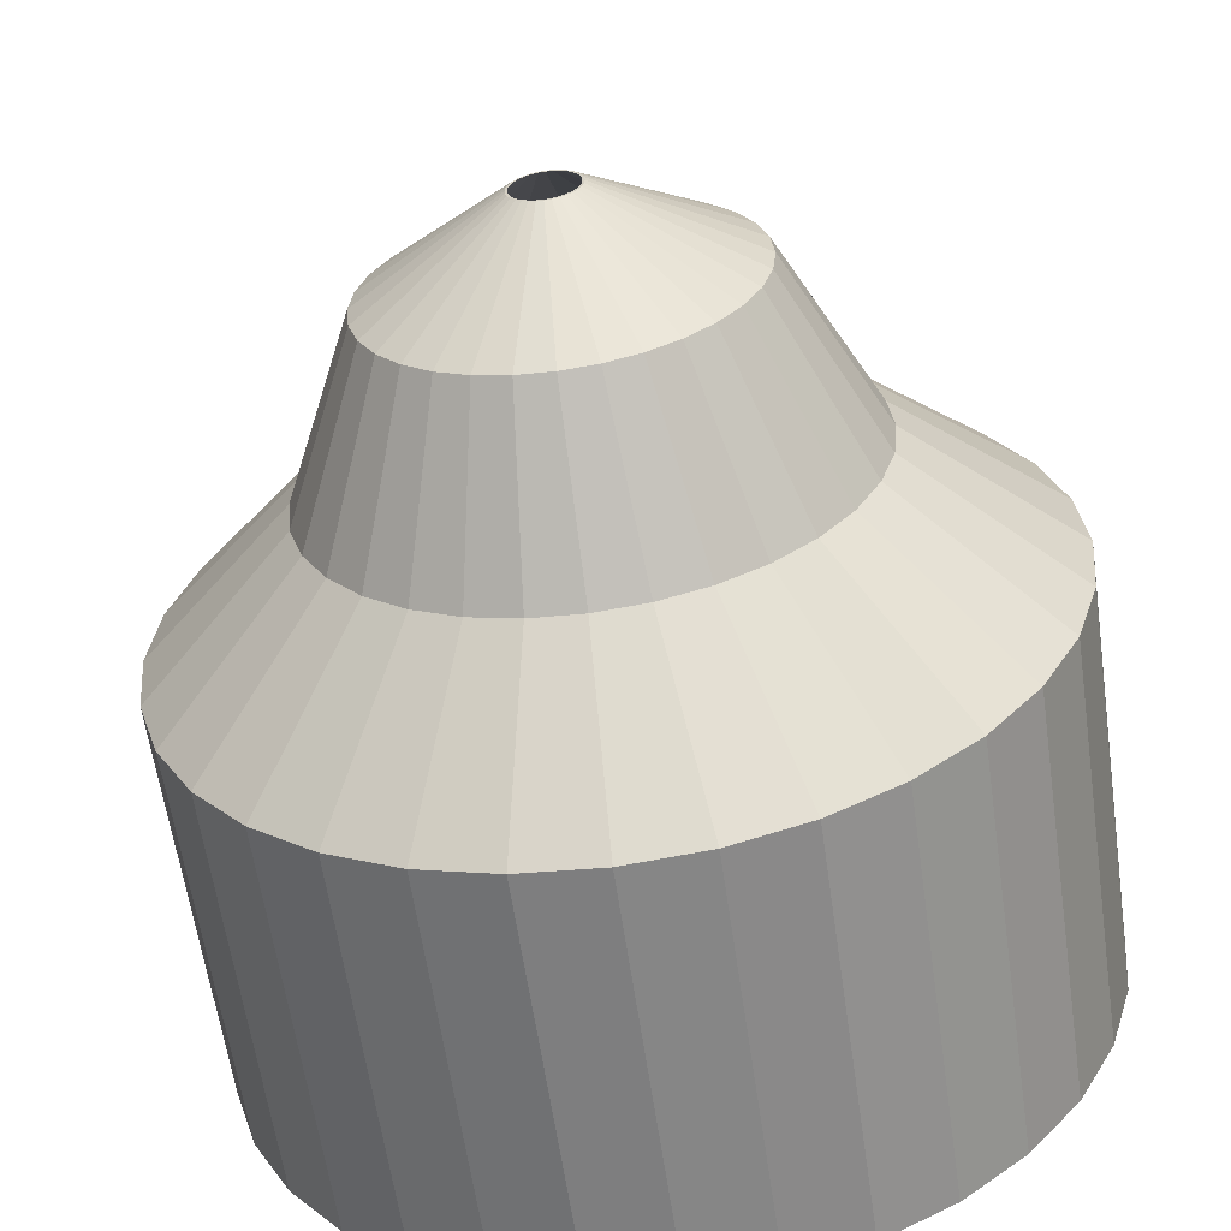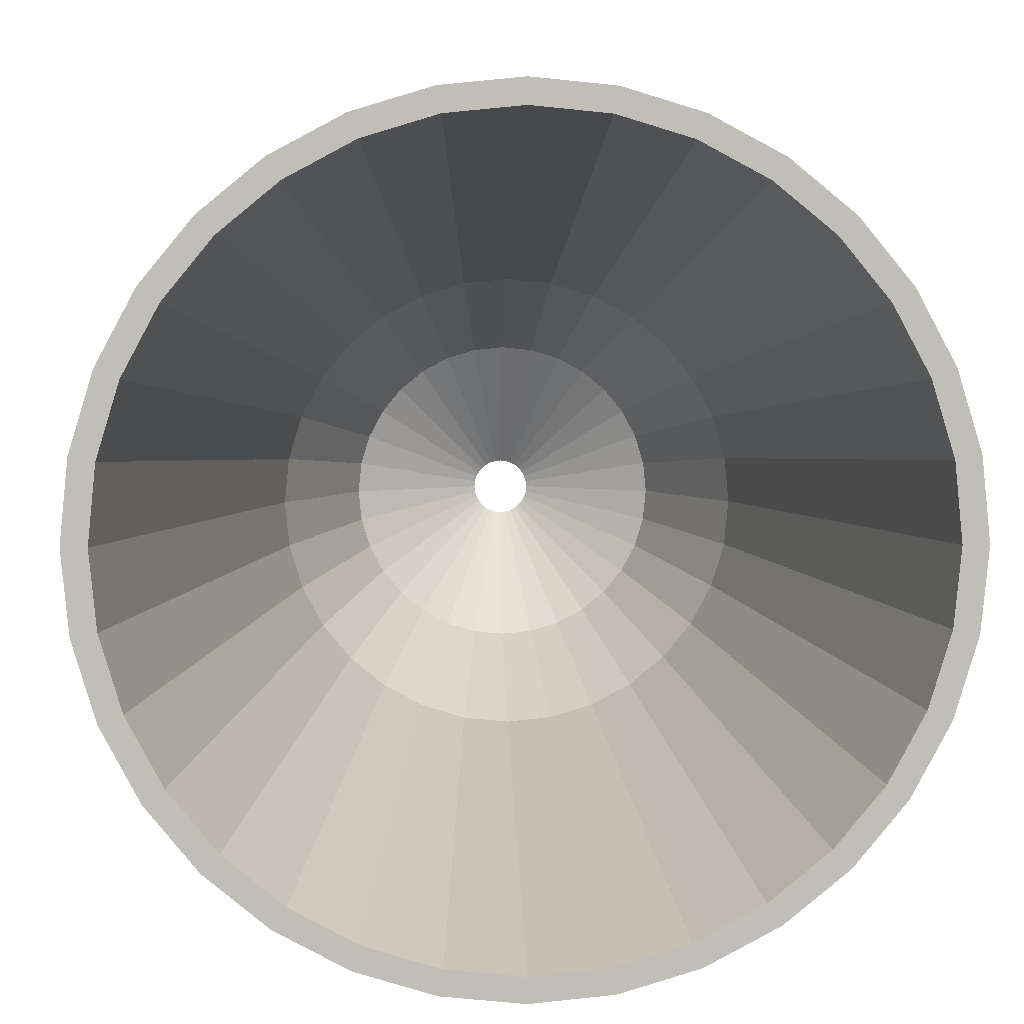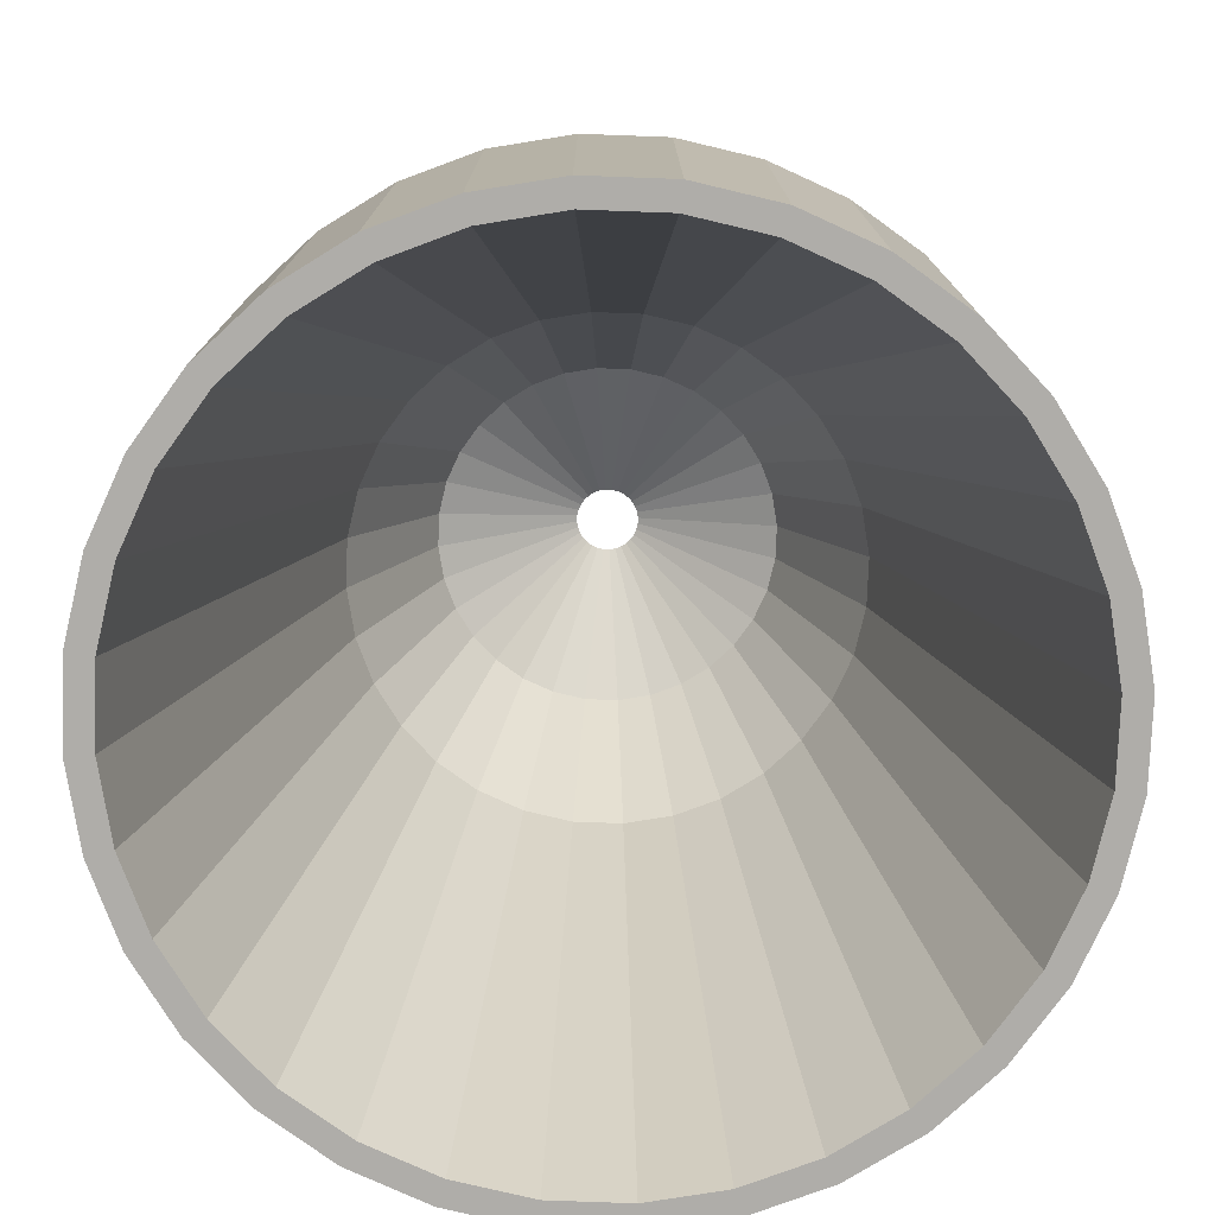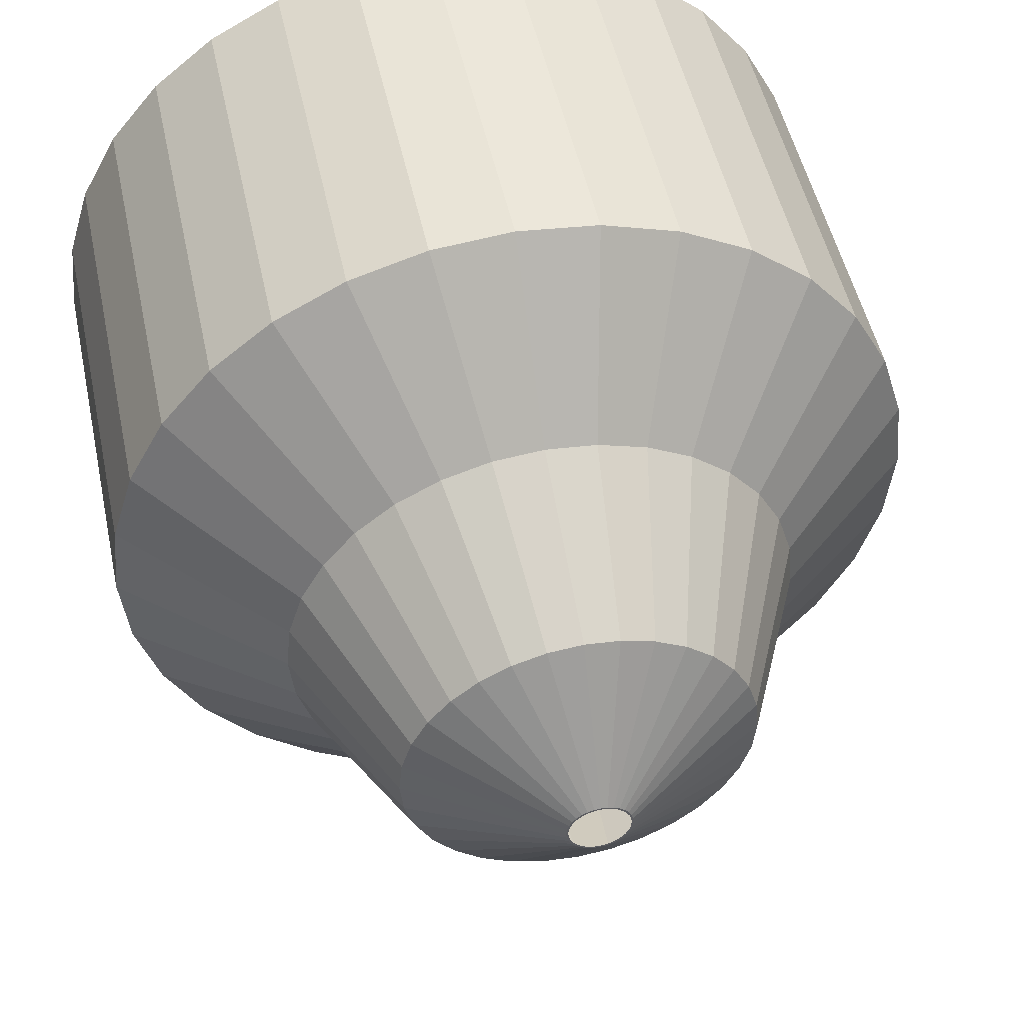
<metadata>
{"format":"obj","ext":"obj","renderer":"f3d","projection":"perspective","resolution":1024,"background":"white","views":[{"elev":-61.0,"azim":8.2,"up":"+Y"},{"elev":4.4,"azim":178.0,"up":"+Y"},{"elev":-77.2,"azim":161.0,"up":"+Z"},{"elev":49.7,"azim":-12.0,"up":"+Y"}]}
</metadata>
<code>
o 円柱
v 0 1.963 0.3203
v 0 2.338 -1
v -0.1219 1.951 0.3203
v -0.1951 2.319 -1
v -0.2391 1.915 0.3203
v -0.3827 2.262 -1
v -0.3471 1.858 0.3203
v -0.5556 2.169 -1
v -0.4418 1.78 0.3203
v -0.7071 2.045 -1
v -0.5195 1.685 0.3203
v -0.8315 1.894 -1
v -0.5773 1.577 0.3203
v -0.9239 1.721 -1
v -0.6128 1.46 0.3203
v -0.9808 1.533 -1
v -0.6248 1.338 0.3203
v -1 1.338 -1
v -0.6128 1.216 0.3203
v -0.9808 1.143 -1
v -0.5773 1.099 0.3203
v -0.9239 0.9553 -1
v -0.5195 0.9909 0.3203
v -0.8315 0.7824 -1
v -0.4418 0.8962 0.3203
v -0.7071 0.6309 -1
v -0.3471 0.8185 0.3203
v -0.5556 0.5065 -1
v -0.2391 0.7608 0.3203
v -0.3827 0.4141 -1
v -0.1219 0.7252 0.3203
v -0.1951 0.3572 -1
v 0 0.7132 0.3203
v 0 0.338 -1
v 0.1219 0.7252 0.3203
v 0.1951 0.3572 -1
v 0.2391 0.7608 0.3203
v 0.3827 0.4141 -1
v 0.3471 0.8185 0.3203
v 0.5556 0.5065 -1
v 0.4418 0.8962 0.3203
v 0.7071 0.6309 -1
v 0.5195 0.9909 0.3203
v 0.8315 0.7824 -1
v 0.5773 1.099 0.3203
v 0.9239 0.9553 -1
v 0.6128 1.216 0.3203
v 0.9808 1.143 -1
v 0.6248 1.338 0.3203
v 1 1.338 -1
v 0.6128 1.46 0.3203
v 0.9808 1.533 -1
v 0.5773 1.577 0.3203
v 0.9239 1.721 -1
v 0.5195 1.685 0.3203
v 0.8315 1.894 -1
v 0.4418 1.78 0.3203
v 0.7071 2.045 -1
v 0.3471 1.858 0.3203
v 0.5556 2.169 -1
v 0.2391 1.915 0.3203
v 0.3827 2.262 -1
v 0.1219 1.951 0.3203
v 0.1951 2.319 -1
v 0 2.278 -1
v 0.6647 2.003 -1
v 0.94 1.338 -1
v 0.6647 0.6733 -1
v 0 0.398 -1
v -0.6647 0.6733 -1
v -0.94 1.338 -1
v -0.6647 2.003 -1
v 0.7816 1.86 -1
v 0.5222 2.12 -1
v 0.3597 2.206 -1
v 0.1834 2.26 -1
v -0.1834 2.26 -1
v 0.9219 1.155 -1
v 0.9219 1.521 -1
v 0.7816 0.8158 -1
v 0.5222 0.5564 -1
v 0.8684 0.9783 -1
v 0.1834 0.4161 -1
v -0.1834 0.4161 -1
v -0.5222 0.5564 -1
v -0.7816 0.8158 -1
v -0.3597 0.4696 -1
v -0.5222 2.12 -1
v -0.7816 1.86 -1
v -0.9219 1.521 -1
v -0.9219 1.155 -1
v -0.8684 1.698 -1
v 0.8684 1.698 -1
v -0.3597 2.206 -1
v 0.3597 0.4696 -1
v -0.8684 0.9783 -1
v -0.1146 1.914 0.3203
v -0.4883 1.664 0.3203
v -0.576 1.223 0.3203
v -0.3263 0.8497 0.3203
v 0.1146 0.762 0.3203
v 0.4883 1.012 0.3203
v 0.576 1.453 0.3203
v 0.3263 1.826 0.3203
v 0 1.925 0.3203
v -0.2248 1.881 0.3203
v -0.4153 1.753 0.3203
v -0.5426 1.563 0.3203
v -0.3263 1.826 0.3203
v -0.2248 0.7954 0.3203
v -0.4153 0.9227 0.3203
v -0.5426 1.113 0.3203
v -0.4883 1.012 0.3203
v -0.5873 1.338 0.3203
v 0.5426 1.113 0.3203
v 0.4153 0.9227 0.3203
v 0.3263 0.8497 0.3203
v 0 0.7507 0.3203
v 0.2248 0.7954 0.3203
v 0.5873 1.338 0.3203
v 0.5426 1.563 0.3203
v 0.4153 1.753 0.3203
v 0.2248 1.881 0.3203
v 0.4883 1.664 0.3203
v -0.576 1.453 0.3203
v -0.1146 0.762 0.3203
v 0.576 1.223 0.3203
v 0.1146 1.914 0.3203
v 0 2.338 -0
v -0.1951 2.319 -0
v -0.3827 2.262 -0
v -0.5556 2.169 -0
v -0.7071 2.045 -0
v -0.8315 1.894 -0
v -0.9239 1.721 -0
v -0.9808 1.533 -0
v -1 1.338 0
v -0.9808 1.143 0
v -0.9239 0.9553 0
v -0.8315 0.7824 0
v -0.7071 0.6309 0
v -0.5556 0.5065 0
v -0.3827 0.4141 0
v -0.1951 0.3572 0
v 0 0.338 0
v 0.1951 0.3572 0
v 0.3827 0.4141 0
v 0.5556 0.5065 0
v 0.7071 0.6309 0
v 0.8315 0.7824 0
v 0.9239 0.9553 0
v 0.9808 1.143 0
v 1 1.338 0
v 0.9808 1.533 -0
v 0.9239 1.721 -0
v 0.8315 1.894 -0
v 0.7071 2.045 -0
v 0.5556 2.169 -0
v 0.3827 2.262 -0
v 0.1951 2.319 -0
v -0 1.766 0.7295
v -0.08348 1.758 0.7295
v -0.1638 1.733 0.7295
v -0.2377 1.694 0.7295
v -0.3026 1.641 0.7295
v -0.3558 1.576 0.7295
v -0.3953 1.502 0.7295
v -0.4197 1.421 0.7295
v -0.4279 1.338 0.7295
v -0.4197 1.255 0.7295
v -0.3953 1.174 0.7295
v -0.3558 1.1 0.7295
v -0.3026 1.035 0.7295
v -0.2377 0.9822 0.7295
v -0.1638 0.9427 0.7295
v -0.08348 0.9183 0.7295
v -0 0.9101 0.7295
v 0.08348 0.9183 0.7295
v 0.1638 0.9427 0.7295
v 0.2377 0.9822 0.7295
v 0.3026 1.035 0.7295
v 0.3558 1.1 0.7295
v 0.3953 1.174 0.7295
v 0.4197 1.255 0.7295
v 0.4279 1.338 0.7295
v 0.4197 1.421 0.7295
v 0.3953 1.502 0.7295
v 0.3558 1.576 0.7295
v 0.3026 1.641 0.7295
v 0.2377 1.694 0.7295
v 0.1638 1.733 0.7295
v 0.08348 1.758 0.7295
v 0.1539 1.71 0.7295
v 0.07847 1.733 0.7295
v 0.3344 1.115 0.7295
v -0.07847 1.733 0.7295
v -0 1.74 0.7295
v -0.1539 1.71 0.7295
v -0.2844 1.622 0.7295
v -0.2235 1.672 0.7295
v -0.3945 1.26 0.7295
v -0.3716 1.184 0.7295
v -0.2844 1.054 0.7295
v -0.3344 1.115 0.7295
v -0.4022 1.338 0.7295
v 0.07847 0.9435 0.7295
v -0 0.9358 0.7295
v 0.2235 1.004 0.7295
v 0.1539 0.9664 0.7295
v 0.3945 1.416 0.7295
v 0.4022 1.338 0.7295
v 0.3716 1.492 0.7295
v 0.3344 1.561 0.7295
v 0.3716 1.184 0.7295
v 0.3945 1.26 0.7295
v 0.2235 1.672 0.7295
v -0.3716 1.492 0.7295
v -0.3945 1.416 0.7295
v -0.1539 0.9664 0.7295
v -0.07847 0.9435 0.7295
v -0.3344 1.561 0.7295
v -0.2235 1.004 0.7295
v 0.2844 1.054 0.7295
v 0.2844 1.622 0.7295
v -0 1.417 0.932
v -0.01544 1.416 0.932
v -0.03028 1.411 0.932
v -0.04395 1.404 0.932
v -0.05594 1.394 0.932
v -0.06578 1.382 0.932
v -0.07309 1.368 0.932
v -0.07759 1.353 0.932
v -0.07911 1.338 0.932
v -0.07759 1.323 0.932
v -0.07309 1.308 0.932
v -0.06578 1.294 0.932
v -0.05594 1.282 0.932
v -0.04395 1.272 0.932
v -0.03028 1.265 0.932
v -0.01544 1.26 0.932
v -0 1.259 0.932
v 0.01543 1.26 0.932
v 0.03028 1.265 0.932
v 0.04395 1.272 0.932
v 0.05594 1.282 0.932
v 0.06578 1.294 0.932
v 0.07309 1.308 0.932
v 0.07759 1.323 0.932
v 0.07911 1.338 0.932
v 0.07759 1.353 0.932
v 0.07309 1.368 0.932
v 0.06578 1.382 0.932
v 0.05594 1.394 0.932
v 0.04395 1.404 0.932
v 0.03028 1.411 0.932
v 0.01543 1.416 0.932
v 0.02846 1.407 0.932
v 0.01451 1.411 0.932
v 0.06183 1.297 0.932
v -0.01451 1.411 0.932
v -0 1.412 0.932
v -0.02846 1.407 0.932
v -0.05259 1.391 0.932
v -0.04132 1.4 0.932
v -0.07294 1.324 0.932
v -0.06871 1.31 0.932
v -0.05259 1.285 0.932
v -0.06183 1.297 0.932
v -0.07437 1.338 0.932
v 0.01451 1.265 0.932
v -0 1.264 0.932
v 0.04132 1.276 0.932
v 0.02846 1.269 0.932
v 0.07294 1.353 0.932
v 0.07437 1.338 0.932
v 0.06871 1.366 0.932
v 0.06183 1.379 0.932
v 0.06871 1.31 0.932
v 0.07294 1.324 0.932
v 0.04132 1.4 0.932
v -0.06871 1.366 0.932
v -0.07294 1.353 0.932
v -0.02846 1.269 0.932
v -0.01451 1.265 0.932
v -0.06183 1.379 0.932
v -0.04132 1.276 0.932
v 0.05258 1.285 0.932
v 0.05258 1.391 0.932
f 2 130 129
f 4 131 130
f 6 132 131
f 8 133 132
f 133 12 134
f 12 135 134
f 14 136 135
f 16 137 136
f 18 138 137
f 20 139 138
f 22 140 139
f 140 26 141
f 26 142 141
f 28 143 142
f 30 144 143
f 32 145 144
f 34 146 145
f 146 38 147
f 38 148 147
f 40 149 148
f 42 150 149
f 44 151 150
f 46 152 151
f 152 50 153
f 153 52 154
f 52 155 154
f 54 156 155
f 56 157 156
f 58 158 157
f 60 159 158
f 40 81 68
f 8 88 72
f 159 64 160
f 64 129 160
f 113 203 111
f 98 199 221
f 77 105 97
f 94 97 106
f 88 106 109
f 72 109 107
f 72 98 89
f 89 108 92
f 92 125 90
f 90 114 71
f 71 99 91
f 91 112 96
f 96 113 86
f 86 111 70
f 70 100 85
f 85 110 87
f 87 126 84
f 69 126 118
f 69 101 83
f 83 119 95
f 95 117 81
f 68 117 116
f 80 116 102
f 82 102 115
f 78 115 127
f 67 127 120
f 79 120 103
f 93 103 121
f 73 121 124
f 66 124 122
f 74 122 104
f 75 104 123
f 76 123 128
f 65 128 105
f 160 1 63
f 159 63 61
f 59 159 61
f 157 59 57
f 156 57 55
f 155 55 53
f 154 53 51
f 49 154 51
f 152 49 47
f 151 47 45
f 150 45 43
f 149 43 41
f 39 149 41
f 147 39 37
f 146 37 35
f 33 146 35
f 144 33 31
f 143 31 29
f 27 143 29
f 141 27 25
f 140 25 23
f 139 23 21
f 138 21 19
f 17 138 19
f 136 17 15
f 135 15 13
f 134 13 11
f 133 11 9
f 132 9 7
f 131 7 5
f 130 5 3
f 1 130 3
f 176 239 175
f 208 273 272
f 108 221 217
f 39 181 180
f 15 167 13
f 114 201 99
f 106 200 109
f 128 193 194
f 100 219 110
f 41 182 181
f 15 169 168
f 118 206 101
f 111 222 100
f 117 209 208
f 43 183 182
f 17 170 169
f 103 211 210
f 112 204 113
f 103 212 121
f 102 214 115
f 47 183 45
f 19 171 170
f 116 195 102
f 117 223 116
f 47 185 184
f 23 171 21
f 127 214 215
f 104 224 216
f 105 194 197
f 51 185 49
f 23 173 172
f 122 213 224
f 123 216 193
f 114 218 205
f 53 186 51
f 25 174 173
f 101 209 119
f 126 207 118
f 127 211 120
f 55 187 53
f 27 175 174
f 3 161 1
f 108 218 125
f 57 188 55
f 29 176 175
f 5 162 3
f 110 220 126
f 59 189 57
f 31 177 176
f 7 163 5
f 124 212 213
f 61 190 59
f 35 177 33
f 9 164 7
f 97 197 196
f 106 196 198
f 63 191 61
f 35 179 178
f 11 165 9
f 107 200 199
f 1 192 63
f 37 180 179
f 13 166 11
f 99 202 112
f 250 274 275
f 269 282 232
f 210 275 274
f 176 241 240
f 210 276 212
f 178 241 177
f 178 243 242
f 215 278 279
f 180 243 179
f 194 261 197
f 181 244 180
f 193 280 257
f 182 245 181
f 206 273 209
f 182 247 246
f 217 282 218
f 183 248 247
f 219 284 220
f 184 249 248
f 213 276 277
f 186 249 185
f 192 225 256
f 187 250 186
f 221 263 285
f 188 251 187
f 162 225 161
f 217 285 281
f 188 253 252
f 163 226 162
f 198 264 200
f 190 253 189
f 164 227 163
f 222 283 219
f 191 254 190
f 164 229 228
f 203 286 222
f 192 255 191
f 166 229 165
f 202 268 204
f 193 258 194
f 167 230 166
f 195 278 214
f 168 231 167
f 195 287 259
f 196 261 260
f 169 232 168
f 208 287 223
f 198 260 262
f 170 233 169
f 224 280 216
f 199 264 263
f 170 235 234
f 224 277 288
f 202 265 266
f 172 235 171
f 205 282 269
f 204 267 203
f 172 237 236
f 220 271 207
f 205 265 201
f 173 238 237
f 215 275 211
f 207 270 206
f 175 238 174
f 2 4 130
f 4 6 131
f 6 8 132
f 8 10 133
f 133 10 12
f 12 14 135
f 14 16 136
f 16 18 137
f 18 20 138
f 20 22 139
f 22 24 140
f 140 24 26
f 26 28 142
f 28 30 143
f 30 32 144
f 32 34 145
f 34 36 146
f 146 36 38
f 38 40 148
f 40 42 149
f 42 44 150
f 44 46 151
f 46 48 152
f 152 48 50
f 153 50 52
f 52 54 155
f 54 56 156
f 56 58 157
f 58 60 158
f 60 62 159
f 66 58 56
f 56 54 93
f 54 52 93
f 52 50 79
f 50 48 67
f 79 50 67
f 48 46 82
f 46 44 82
f 44 42 68
f 42 40 68
f 40 38 95
f 38 36 83
f 36 34 69
f 34 32 69
f 32 30 87
f 30 28 85
f 28 26 70
f 28 70 85
f 73 66 56
f 93 73 56
f 30 85 87
f 79 93 52
f 32 87 84
f 32 84 69
f 36 69 83
f 78 67 48
f 82 78 48
f 38 83 95
f 80 82 44
f 40 95 81
f 68 80 44
f 70 26 24
f 24 22 96
f 22 20 96
f 20 18 91
f 18 16 71
f 91 18 71
f 16 14 92
f 14 12 92
f 12 10 72
f 10 8 72
f 8 6 94
f 6 4 77
f 4 2 65
f 2 64 65
f 64 62 75
f 62 60 74
f 60 58 66
f 60 66 74
f 86 70 24
f 96 86 24
f 62 74 75
f 91 96 20
f 64 75 76
f 64 76 65
f 4 65 77
f 90 71 16
f 92 90 16
f 6 77 94
f 89 92 12
f 8 94 88
f 72 89 12
f 159 62 64
f 64 2 129
f 113 204 203
f 98 107 199
f 77 65 105
f 94 77 97
f 88 94 106
f 72 88 109
f 72 107 98
f 89 98 108
f 92 108 125
f 90 125 114
f 71 114 99
f 91 99 112
f 96 112 113
f 86 113 111
f 70 111 100
f 85 100 110
f 87 110 126
f 69 84 126
f 69 118 101
f 83 101 119
f 95 119 117
f 68 81 117
f 80 68 116
f 82 80 102
f 78 82 115
f 67 78 127
f 79 67 120
f 93 79 103
f 73 93 121
f 66 73 124
f 74 66 122
f 75 74 104
f 76 75 123
f 65 76 128
f 160 129 1
f 159 160 63
f 59 158 159
f 157 158 59
f 156 157 57
f 155 156 55
f 154 155 53
f 49 153 154
f 152 153 49
f 151 152 47
f 150 151 45
f 149 150 43
f 39 148 149
f 147 148 39
f 146 147 37
f 33 145 146
f 144 145 33
f 143 144 31
f 27 142 143
f 141 142 27
f 140 141 25
f 139 140 23
f 138 139 21
f 17 137 138
f 136 137 17
f 135 136 15
f 134 135 13
f 133 134 11
f 132 133 9
f 131 132 7
f 130 131 5
f 1 129 130
f 176 240 239
f 208 209 273
f 108 98 221
f 39 41 181
f 15 168 167
f 114 205 201
f 106 198 200
f 128 123 193
f 100 222 219
f 41 43 182
f 15 17 169
f 118 207 206
f 111 203 222
f 117 119 209
f 43 45 183
f 17 19 170
f 103 120 211
f 112 202 204
f 103 210 212
f 102 195 214
f 47 184 183
f 19 21 171
f 116 223 195
f 117 208 223
f 47 49 185
f 23 172 171
f 127 115 214
f 104 122 224
f 105 128 194
f 51 186 185
f 23 25 173
f 122 124 213
f 123 104 216
f 114 125 218
f 53 187 186
f 25 27 174
f 101 206 209
f 126 220 207
f 127 215 211
f 55 188 187
f 27 29 175
f 3 162 161
f 108 217 218
f 57 189 188
f 29 31 176
f 5 163 162
f 110 219 220
f 59 190 189
f 31 33 177
f 7 164 163
f 124 121 212
f 61 191 190
f 35 178 177
f 9 165 164
f 97 105 197
f 106 97 196
f 63 192 191
f 35 37 179
f 11 166 165
f 107 109 200
f 1 161 192
f 37 39 180
f 13 167 166
f 99 201 202
f 278 259 246
f 246 247 278
f 247 248 278
f 248 249 275
f 249 250 275
f 250 251 274
f 251 252 276
f 274 251 276
f 252 277 276
f 279 278 248
f 275 279 248
f 288 277 252
f 252 253 288
f 253 254 288
f 254 255 280
f 255 256 257
f 280 255 257
f 256 225 261
f 225 226 261
f 226 227 260
f 227 228 262
f 260 227 262
f 228 229 263
f 229 230 263
f 230 231 285
f 231 232 281
f 285 231 281
f 232 233 269
f 233 234 269
f 234 235 266
f 235 236 266
f 236 237 267
f 237 238 286
f 238 239 283
f 239 240 283
f 240 241 271
f 241 242 270
f 242 243 273
f 243 244 273
f 244 245 272
f 245 246 287
f 272 245 287
f 246 259 287
f 280 288 254
f 244 272 273
f 242 273 270
f 258 257 256
f 261 258 256
f 241 270 271
f 260 261 226
f 240 271 284
f 240 284 283
f 238 283 286
f 264 262 228
f 263 264 228
f 237 286 267
f 285 263 230
f 236 267 268
f 236 268 266
f 234 266 265
f 282 281 232
f 234 265 269
f 210 211 275
f 176 177 241
f 210 274 276
f 178 242 241
f 178 179 243
f 215 214 278
f 180 244 243
f 194 258 261
f 181 245 244
f 193 216 280
f 182 246 245
f 206 270 273
f 182 183 247
f 217 281 282
f 183 184 248
f 219 283 284
f 184 185 249
f 213 212 276
f 186 250 249
f 192 161 225
f 187 251 250
f 221 199 263
f 188 252 251
f 162 226 225
f 217 221 285
f 188 189 253
f 163 227 226
f 198 262 264
f 190 254 253
f 164 228 227
f 222 286 283
f 191 255 254
f 164 165 229
f 203 267 286
f 192 256 255
f 166 230 229
f 202 266 268
f 193 257 258
f 167 231 230
f 195 259 278
f 168 232 231
f 195 223 287
f 196 197 261
f 169 233 232
f 208 272 287
f 198 196 260
f 170 234 233
f 224 288 280
f 199 200 264
f 170 171 235
f 224 213 277
f 202 201 265
f 172 236 235
f 205 218 282
f 204 268 267
f 172 173 237
f 220 284 271
f 205 269 265
f 173 174 238
f 215 279 275
f 207 271 270
f 175 239 238

</code>
